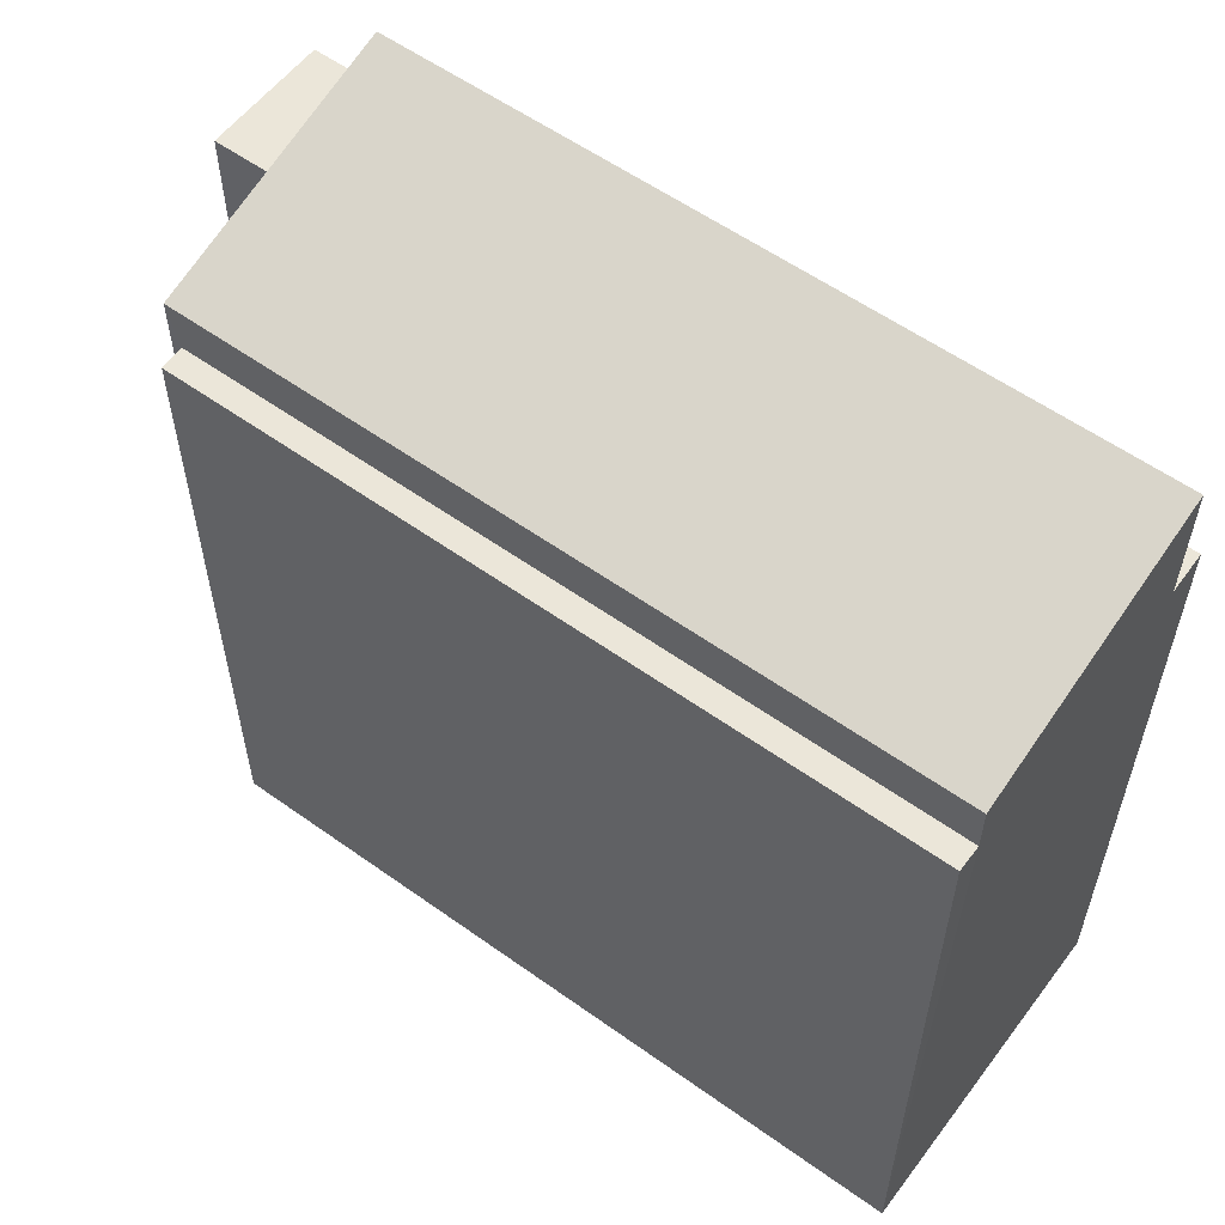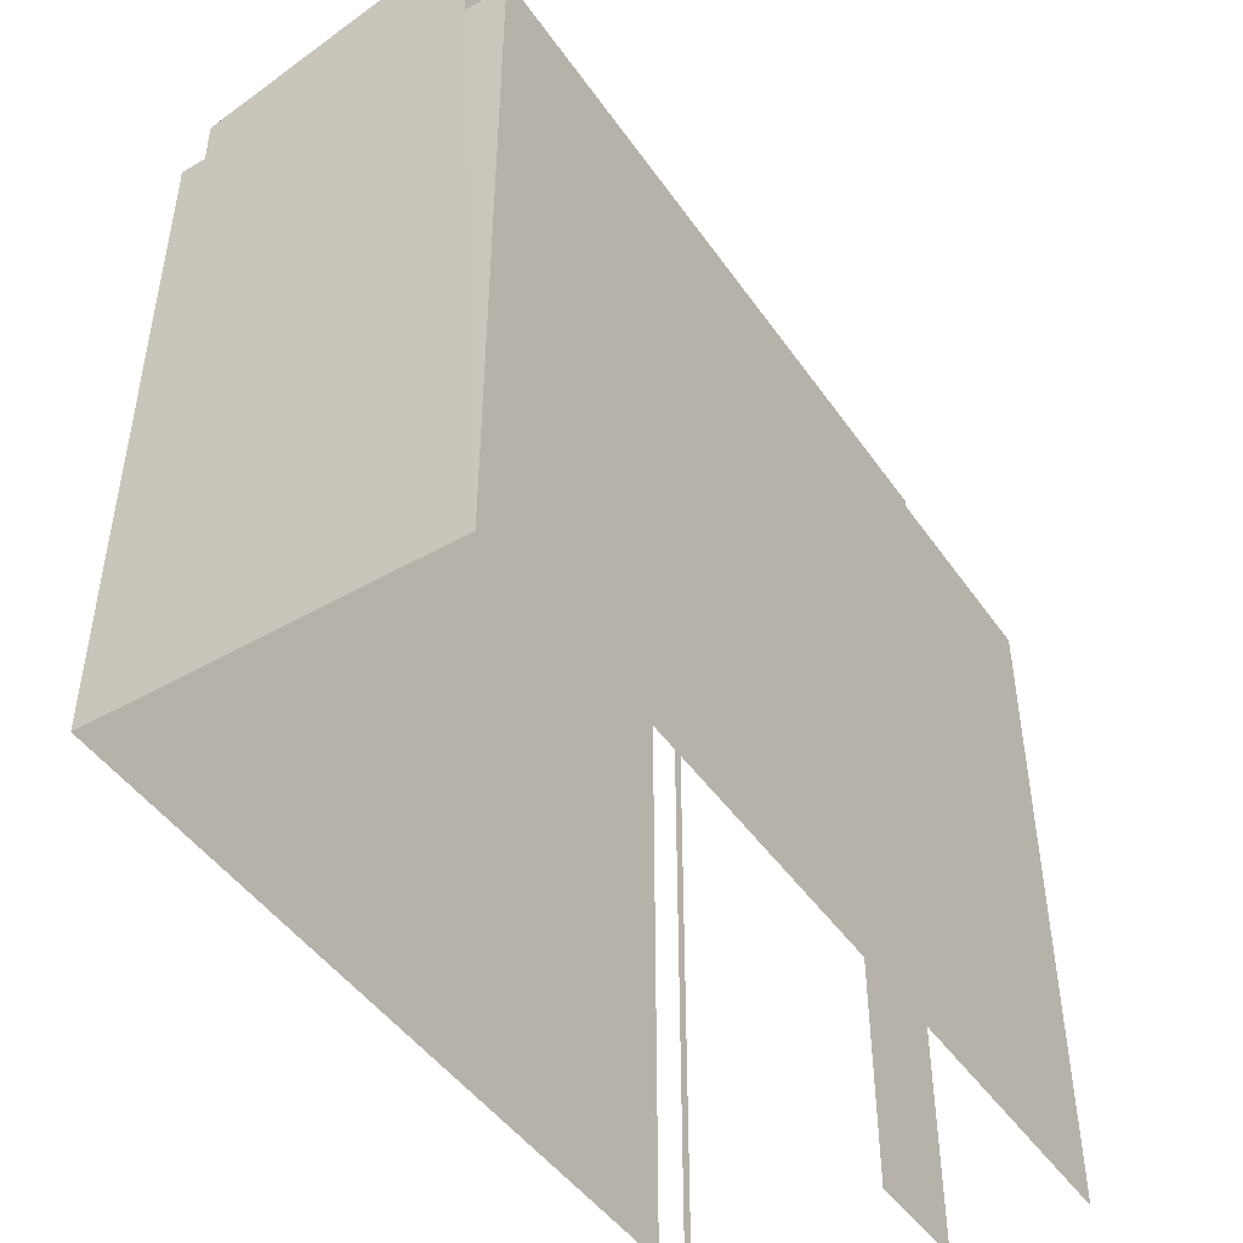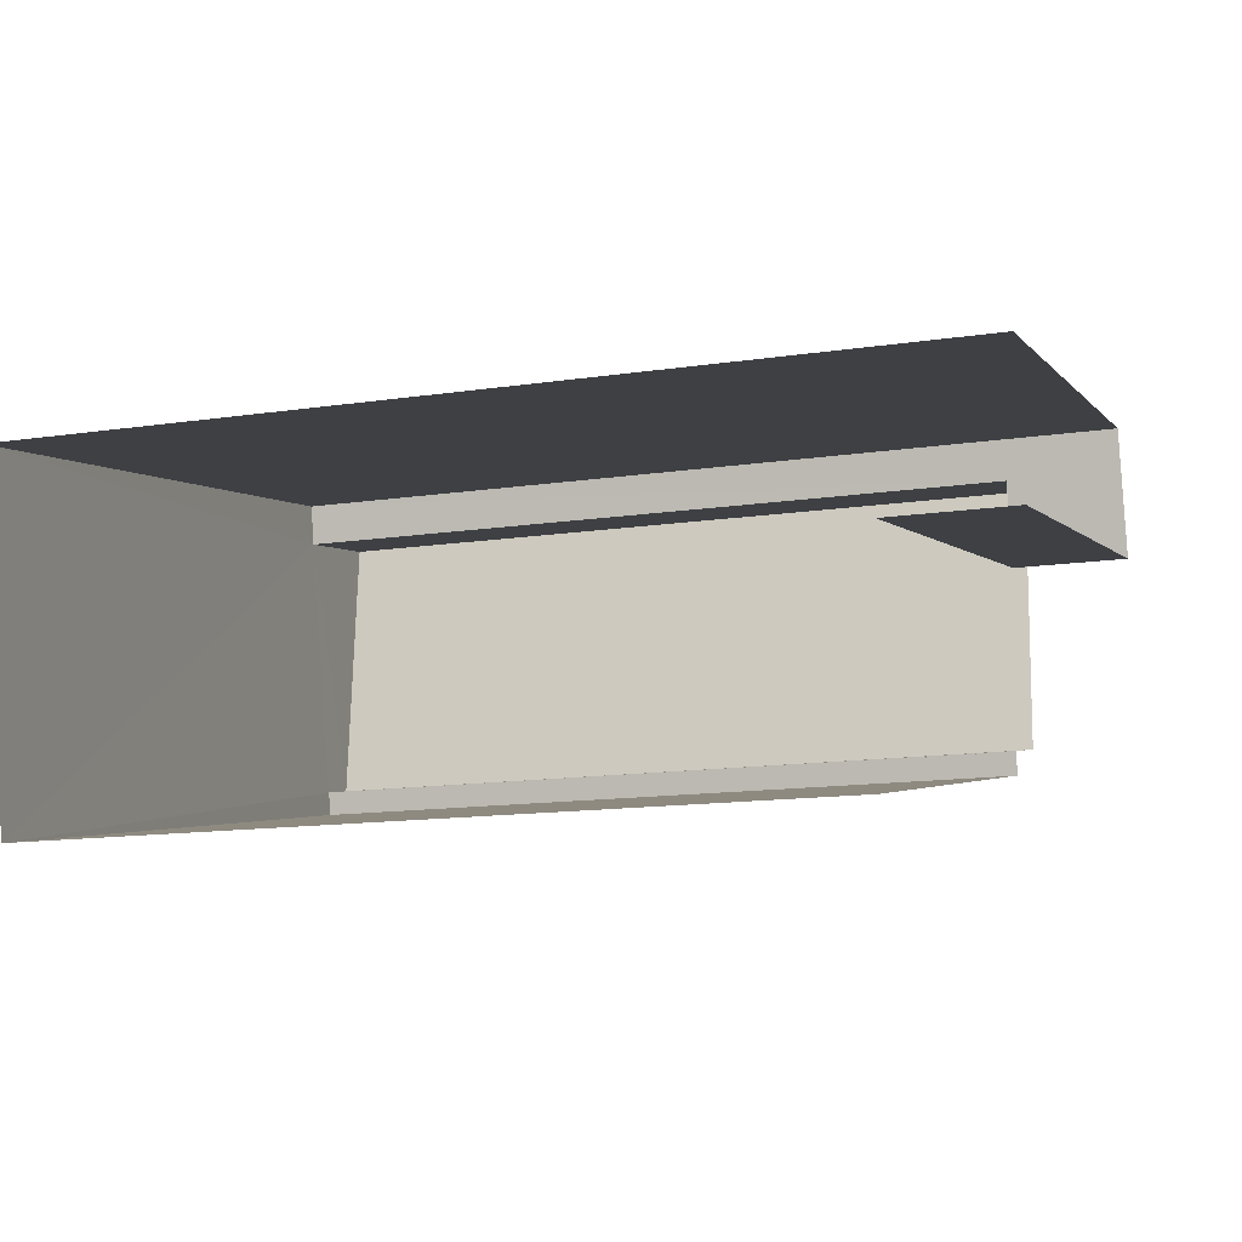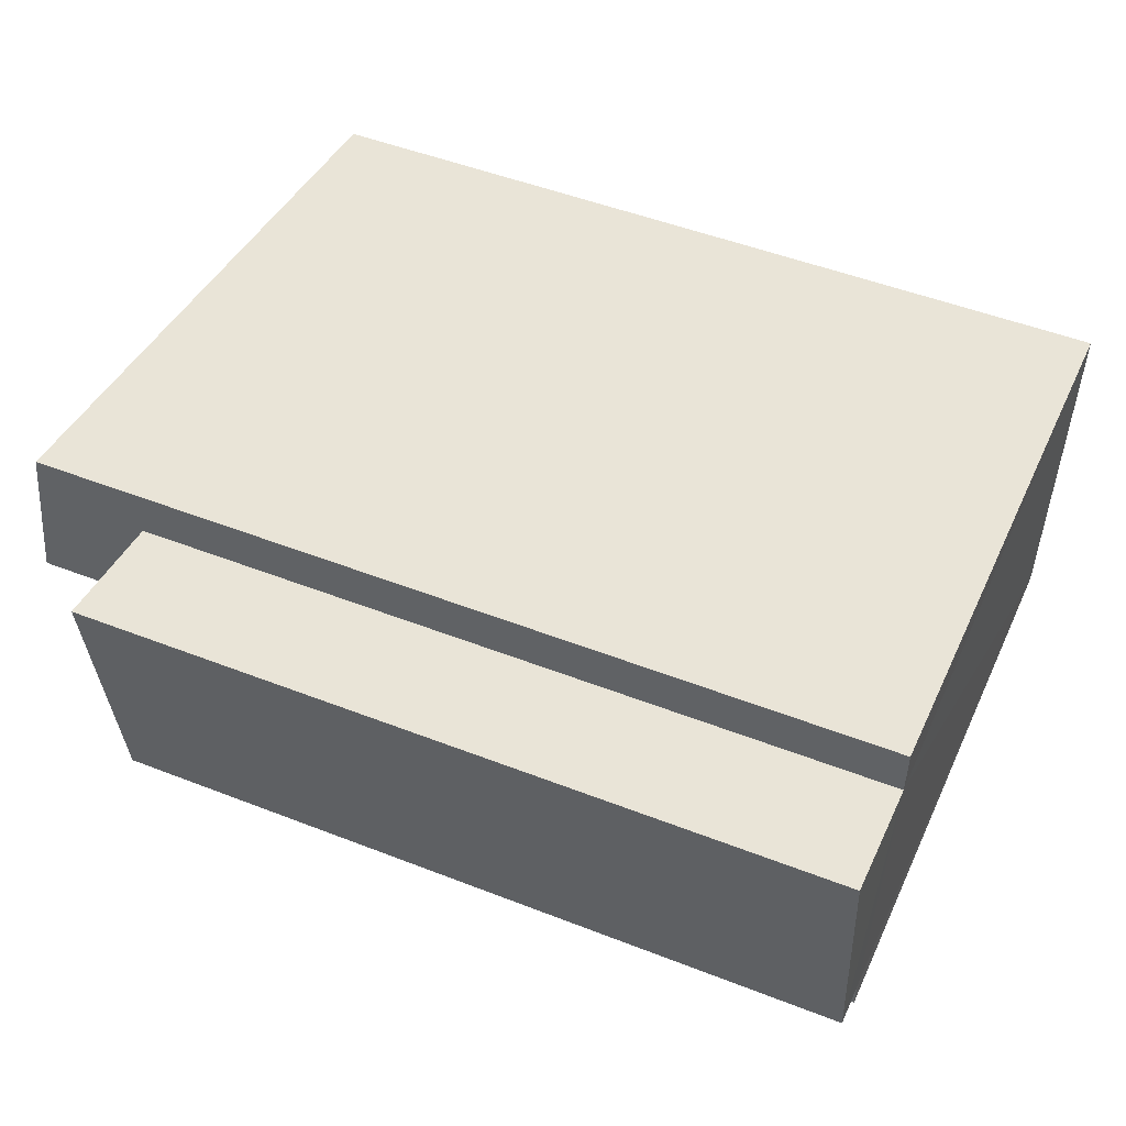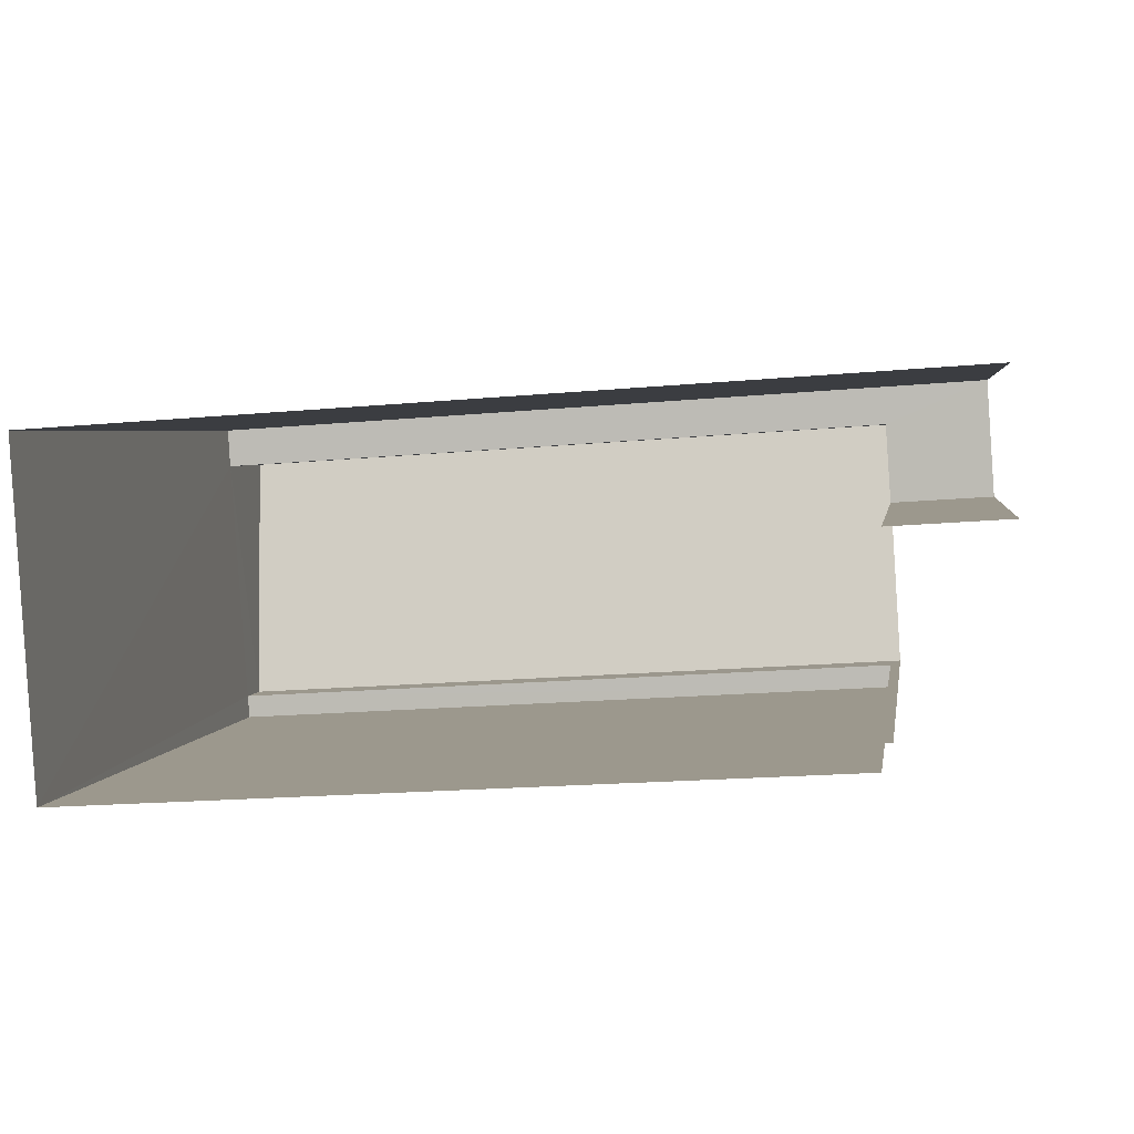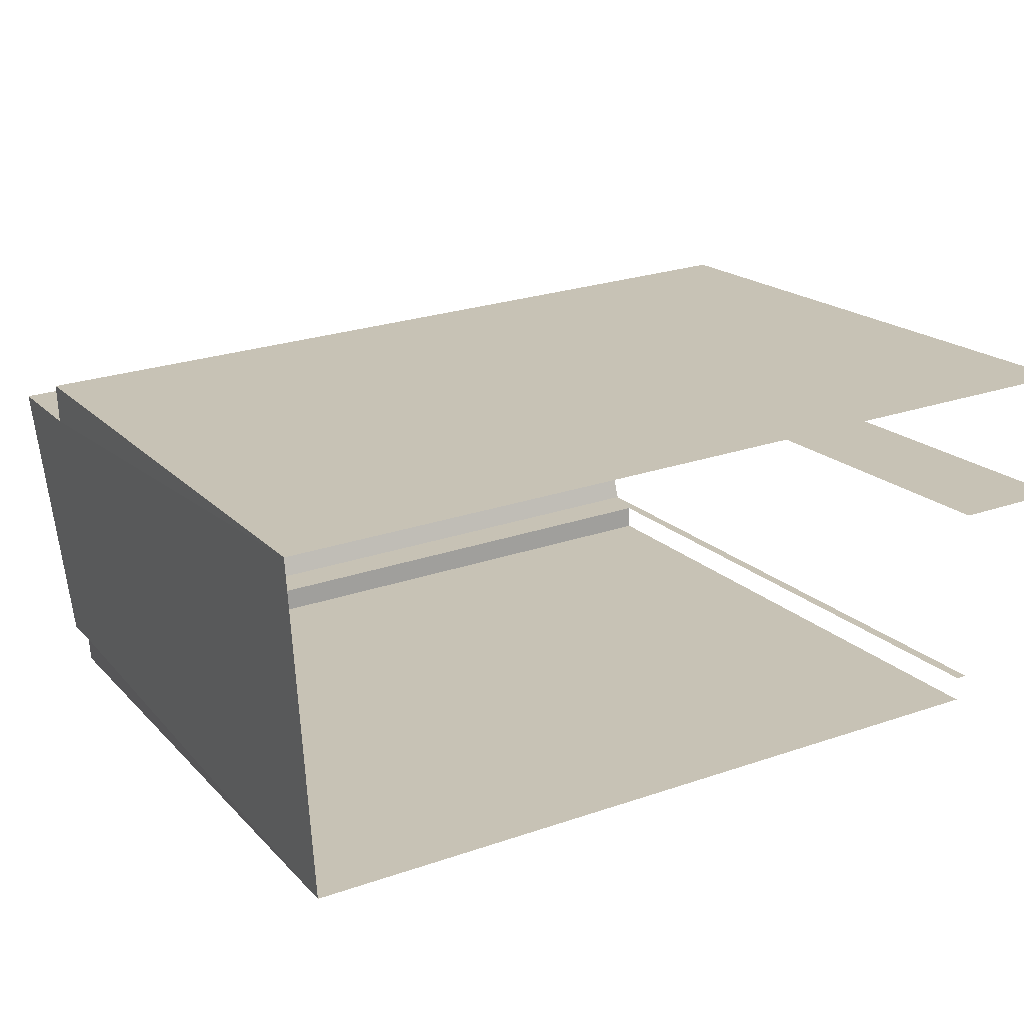
<metadata>
{"format":"obj","ext":"obj","renderer":"f3d","projection":"perspective","resolution":1024,"background":"white","views":[{"elev":57.4,"azim":32.9,"up":"+Z"},{"elev":-46.9,"azim":119.3,"up":"+Z"},{"elev":-2.2,"azim":-162.5,"up":"+Y"},{"elev":40.4,"azim":23.0,"up":"+Y"},{"elev":3.3,"azim":-171.5,"up":"+Y"},{"elev":18.0,"azim":151.6,"up":"+Y"}]}
</metadata>
<code>
v -3.722e+05 -1.037e+05 33.26
v -3.722e+05 -1.037e+05 33.26
v -3.722e+05 -1.037e+05 33.26
v -3.722e+05 -1.037e+05 33.26
v -3.722e+05 -1.037e+05 33.26
v -3.722e+05 -1.037e+05 33.26
v -3.722e+05 -1.037e+05 33.26
v -3.722e+05 -1.037e+05 33.26
v -3.722e+05 -1.037e+05 60.95
v -3.722e+05 -1.037e+05 58.31
v -3.722e+05 -1.037e+05 60.95
v -3.722e+05 -1.037e+05 58.31
v -3.722e+05 -1.037e+05 56.56
v -3.722e+05 -1.037e+05 56.56
v -3.722e+05 -1.037e+05 56.56
v -3.722e+05 -1.037e+05 56.56
v -3.722e+05 -1.037e+05 56.56
v -3.722e+05 -1.037e+05 56.56
v -3.722e+05 -1.037e+05 56.67
v -3.722e+05 -1.037e+05 56.67
v -3.722e+05 -1.037e+05 56.67
v -3.722e+05 -1.037e+05 56.67
f 1 2 3
f 4 5 6
f 2 7 3
f 5 8 3
f 7 6 3
f 3 6 5
f 22 4 20
f 22 5 4
f 16 2 1
f 17 16 1
f 3 8 18
f 8 12 18
f 18 9 15
f 18 12 9
f 9 10 11
f 9 12 10
f 13 14 15
f 14 16 15
f 15 17 18
f 15 16 17
f 19 20 21
f 19 22 20
f 21 4 6
f 21 20 4
f 8 22 12
f 12 22 10
f 8 5 22
f 10 22 19
f 21 6 19
f 10 19 13
f 11 10 13
f 13 6 7
f 13 7 14
f 19 6 13
f 3 17 1
f 3 18 17
f 13 9 11
f 13 15 9
f 14 7 2
f 16 14 2

</code>
